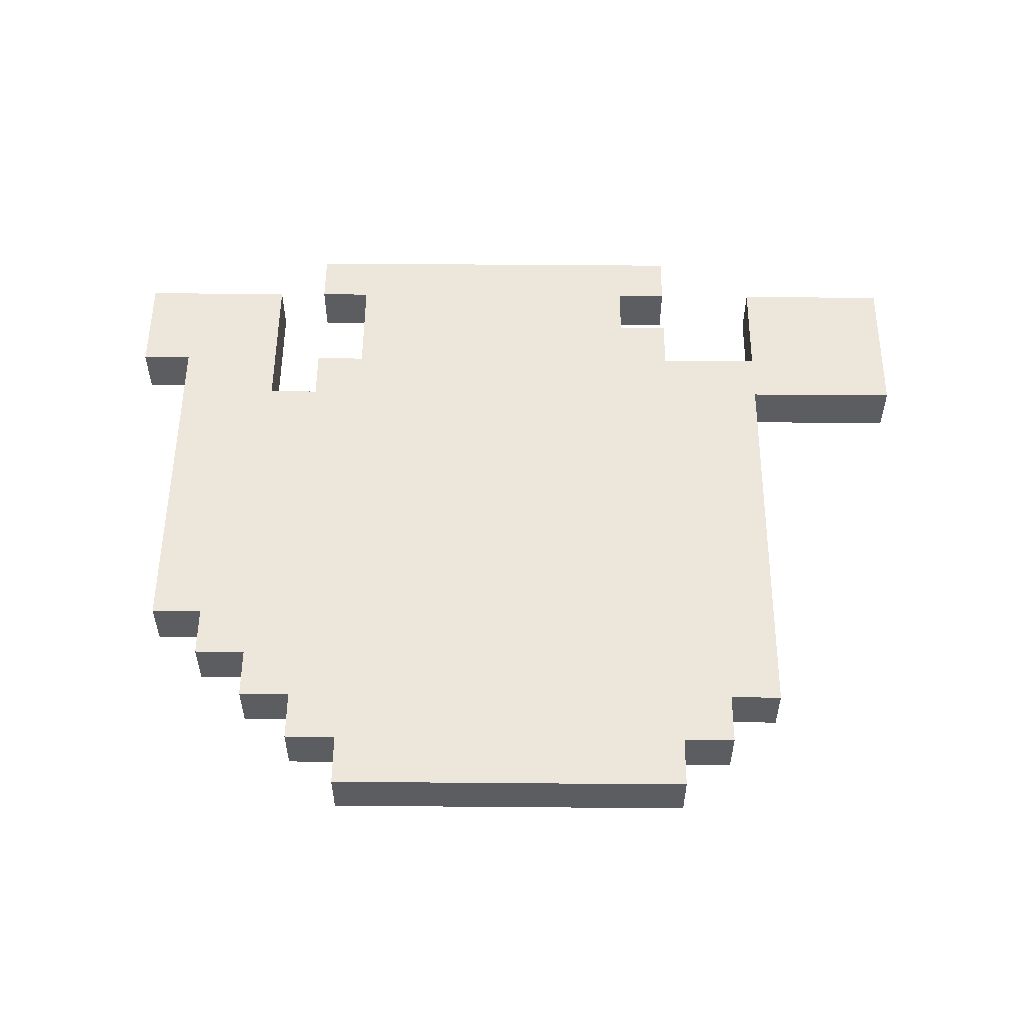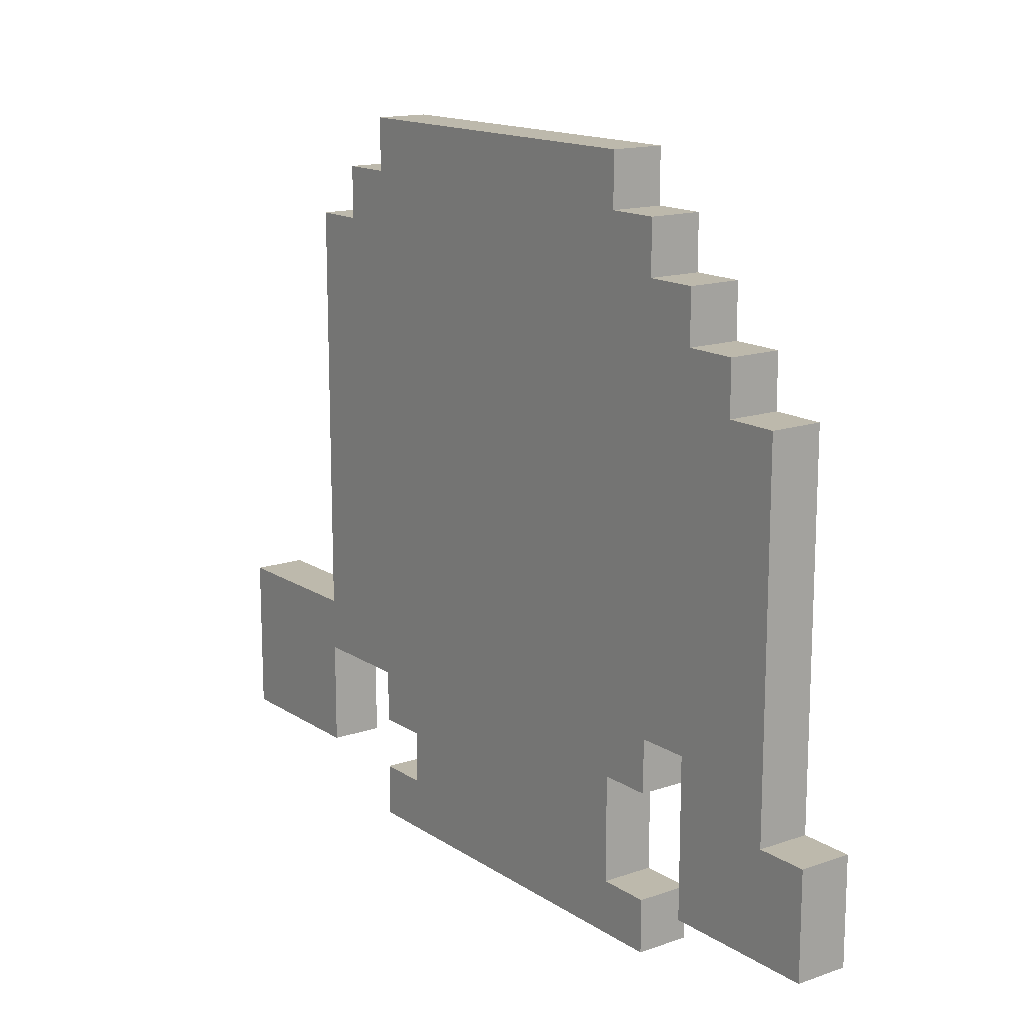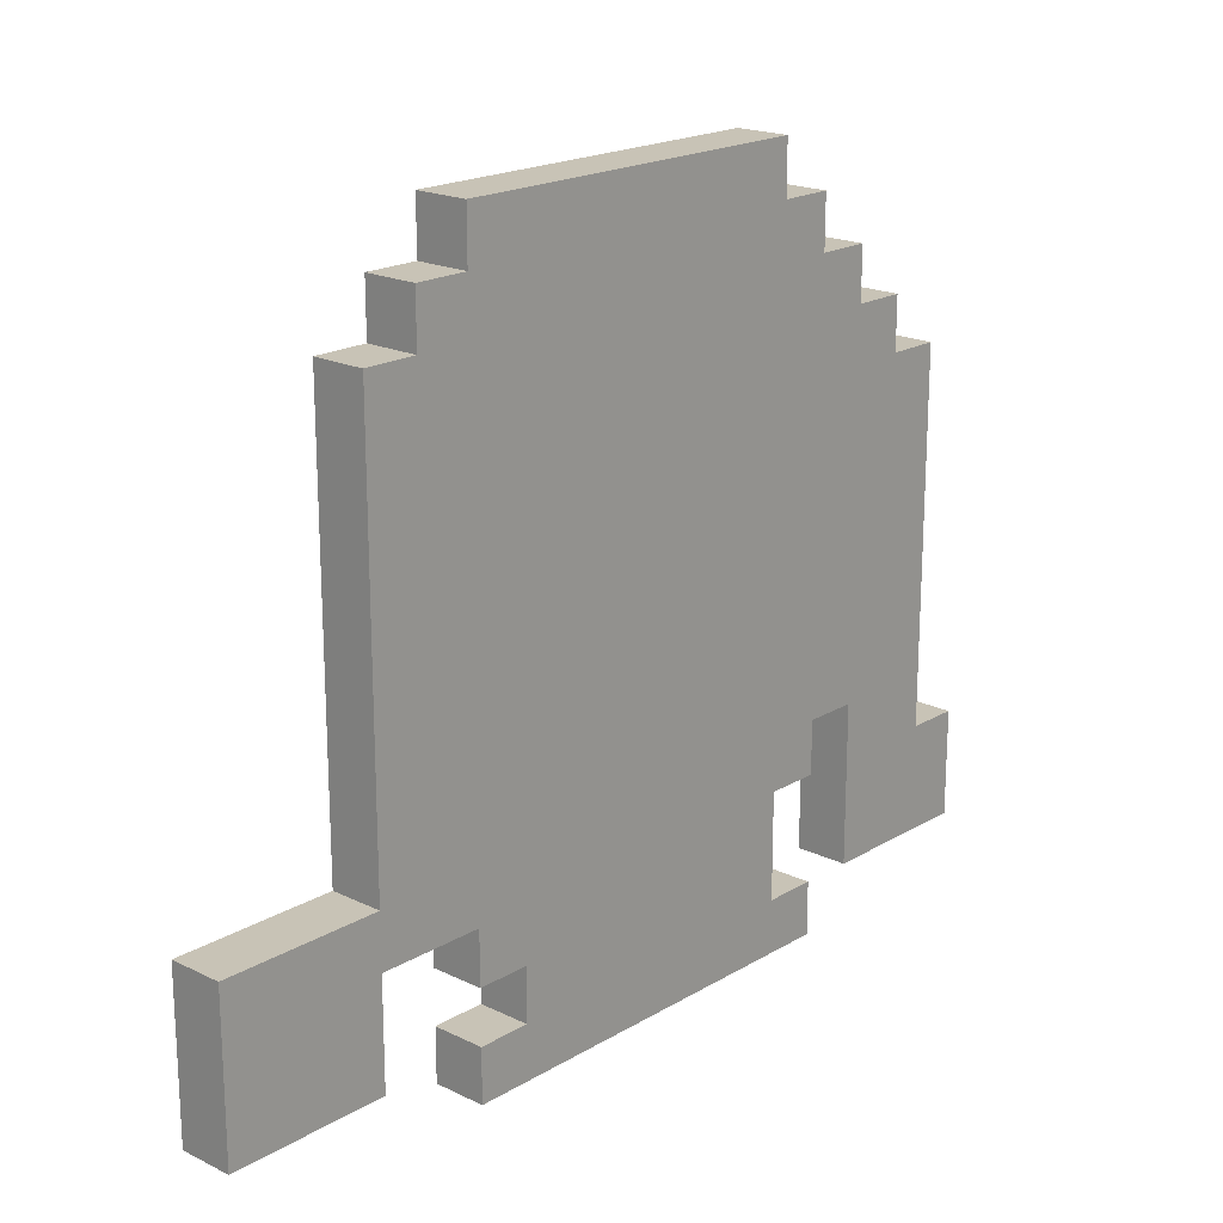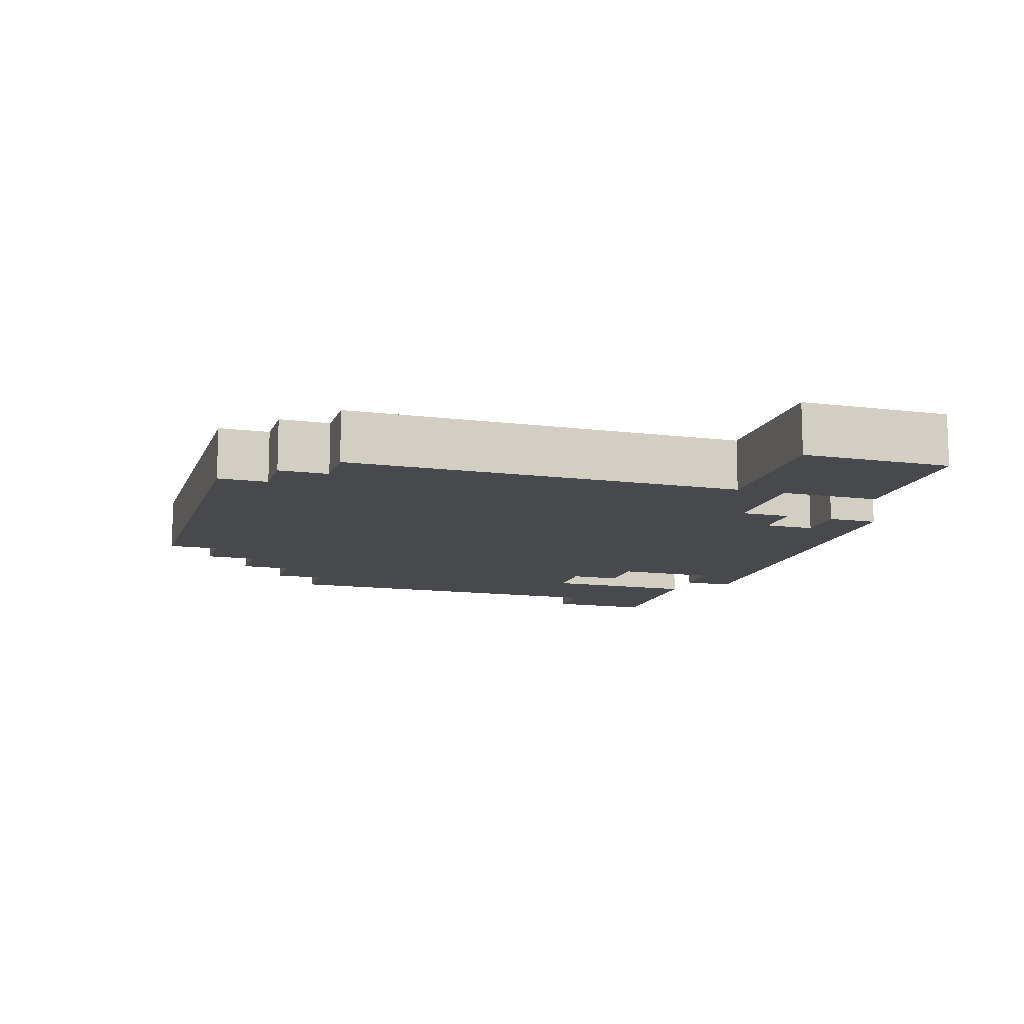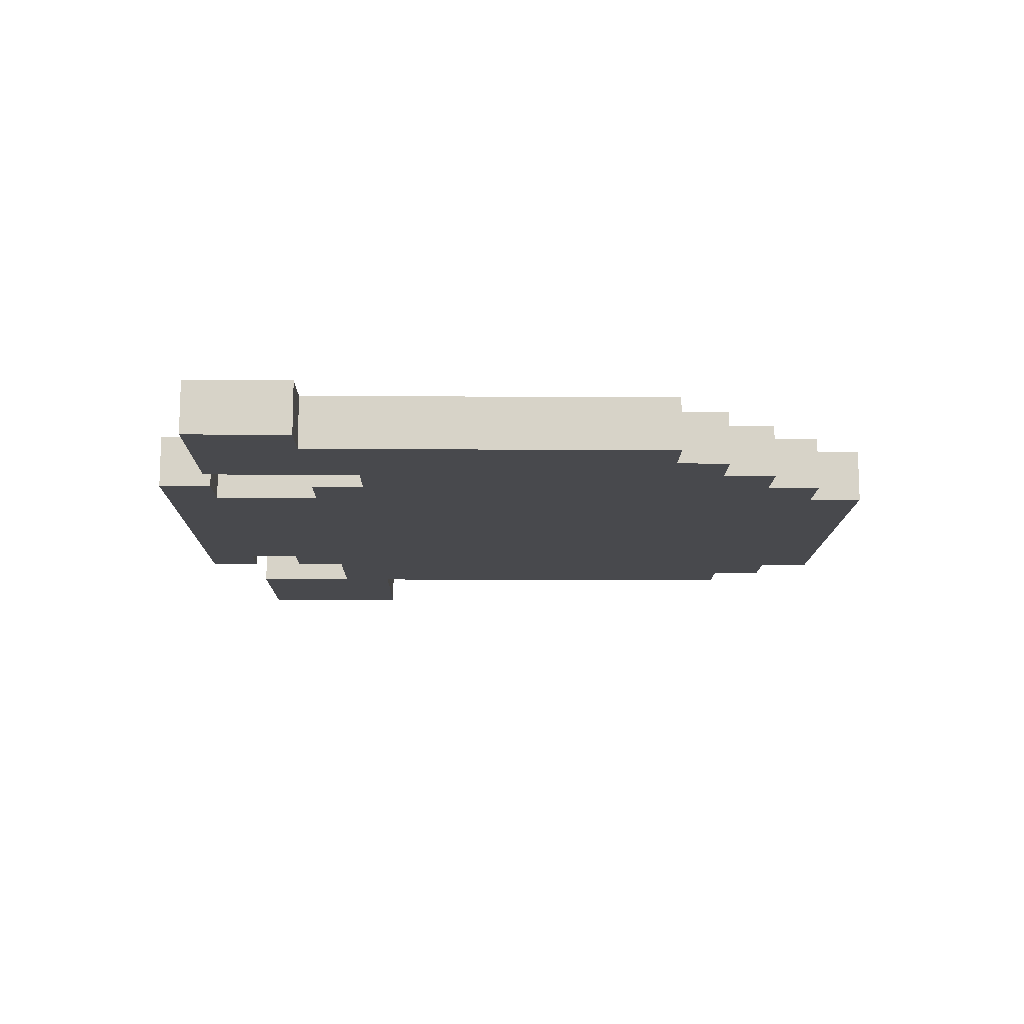
<metadata>
{"format":"obj","ext":"obj","renderer":"f3d","projection":"perspective","resolution":1024,"background":"white","views":[{"elev":53.6,"azim":-179.5,"up":"+Z"},{"elev":15.0,"azim":53.6,"up":"+Y"},{"elev":19.4,"azim":-47.8,"up":"+Y"},{"elev":-12.2,"azim":-106.8,"up":"+Z"},{"elev":-12.5,"azim":89.2,"up":"+Z"}]}
</metadata>
<code>
o
v -0.9 0.1 0
v -0.9 0.1 -0.1
v -0.9 0.4 0
v -0.9 0.4 -0.1
v -0.6 0.4 0
v -0.6 0.4 -0.1
v -0.6 1.2 0
v -0.6 1.2 -0.1
v -0.5 1.2 0
v -0.5 1.2 -0.1
v -0.5 1.3 0
v -0.5 1.3 -0.1
v -0.4 0 0
v -0.4 0 -0.1
v -0.4 0.1 0
v -0.4 0.1 -0.1
v -0.4 0.2 0
v -0.4 0.2 -0.1
v -0.4 0.3 0
v -0.4 0.3 -0.1
v -0.4 1.3 0
v -0.4 1.3 -0.1
v -0.4 1.4 0
v -0.4 1.4 -0.1
v -0.3 0.1 0
v -0.3 0.1 -0.1
v -0.3 0.2 0
v -0.3 0.2 -0.1
v 0.5 0.1 0
v 0.5 0.1 -0.1
v 0.5 0.4 0
v 0.5 0.4 -0.1
v -0.6 0.1 0
v -0.6 0.1 -0.1
v -0.6 0.3 0
v -0.6 0.3 -0.1
v 0.3 0.1 0
v 0.3 0.1 -0.1
v 0.3 0.3 0
v 0.3 0.3 -0.1
v 0.3 1.3 0
v 0.3 1.3 -0.1
v 0.3 1.4 0
v 0.3 1.4 -0.1
v 0.4 0 0
v 0.4 0 -0.1
v 0.4 0.1 0
v 0.4 0.1 -0.1
v 0.4 0.3 0
v 0.4 0.3 -0.1
v 0.4 0.4 0
v 0.4 0.4 -0.1
v 0.4 1.2 0
v 0.4 1.2 -0.1
v 0.4 1.3 0
v 0.4 1.3 -0.1
v 0.5 1.1 0
v 0.5 1.1 -0.1
v 0.5 1.2 0
v 0.5 1.2 -0.1
v 0.6 1 0
v 0.6 1 -0.1
v 0.6 1.1 0
v 0.6 1.1 -0.1
v 0.7 0.3 0
v 0.7 0.3 -0.1
v 0.7 1 0
v 0.7 1 -0.1
v 0.8 0.1 0
v 0.8 0.1 -0.1
v 0.8 0.3 0
v 0.8 0.3 -0.1
v -0.9 0.1 0
v -0.9 0.4 0
v -0.8 0.2 0
v -0.8 0.3 0
v -0.7 0.2 0
v -0.7 0.3 0
v -0.6 0.1 0
v -0.6 0.3 0
v -0.6 0.4 0
v -0.6 1.2 0
v -0.5 0.4 0
v -0.5 1.2 0
v -0.5 1.3 0
v -0.4 0 0
v -0.4 0.1 0
v -0.4 0.2 0
v -0.4 0.3 0
v -0.4 0.4 0
v -0.4 0.5 0
v -0.4 1.1 0
v -0.4 1.2 0
v -0.4 1.3 0
v -0.4 1.4 0
v -0.3 0.1 0
v -0.3 0.2 0
v -0.3 0.4 0
v -0.3 0.5 0
v -0.3 0.7 0
v -0.3 0.8 0
v -0.3 1 0
v -0.3 1.1 0
v -0.3 1.2 0
v -0.2 0.1 0
v -0.2 0.3 0
v -0.2 0.7 0
v -0.2 0.8 0
v -0.2 1 0
v -0.2 1.1 0
v -0.1 1 0
v -0.1 1.1 0
v 0 0.7 0
v 0 0.8 0
v 0 1 0
v 0 1.1 0
v 0.1 0.2 0
v 0.1 0.3 0
v 0.1 0.7 0
v 0.1 0.8 0
v 0.1 1 0
v 0.1 1.1 0
v 0.2 0.1 0
v 0.2 0.2 0
v 0.2 0.4 0
v 0.2 0.5 0
v 0.2 1 0
v 0.2 1.1 0
v 0.2 1.2 0
v 0.3 0.1 0
v 0.3 0.3 0
v 0.3 0.4 0
v 0.3 0.5 0
v 0.3 1.1 0
v 0.3 1.2 0
v 0.3 1.3 0
v 0.3 1.4 0
v 0.4 0 0
v 0.4 0.1 0
v 0.4 0.3 0
v 0.4 0.4 0
v 0.4 0.6 0
v 0.4 1 0
v 0.4 1.2 0
v 0.4 1.3 0
v 0.5 0.1 0
v 0.5 0.4 0
v 0.5 0.6 0
v 0.5 0.9 0
v 0.5 1 0
v 0.5 1.1 0
v 0.5 1.2 0
v 0.6 0.2 0
v 0.6 0.3 0
v 0.6 0.4 0
v 0.6 0.9 0
v 0.6 1 0
v 0.6 1.1 0
v 0.7 0.2 0
v 0.7 0.3 0
v 0.7 1 0
v 0.8 0.1 0
v 0.8 0.3 0
v -0.9 0.1 -0.1
v -0.9 0.4 -0.1
v -0.8 0.2 -0.1
v -0.8 0.3 -0.1
v -0.7 0.2 -0.1
v -0.7 0.3 -0.1
v -0.6 0.1 -0.1
v -0.6 0.3 -0.1
v -0.6 0.4 -0.1
v -0.6 1.2 -0.1
v -0.5 0.4 -0.1
v -0.5 1.2 -0.1
v -0.5 1.3 -0.1
v -0.4 0 -0.1
v -0.4 0.1 -0.1
v -0.4 0.2 -0.1
v -0.4 0.3 -0.1
v -0.4 0.4 -0.1
v -0.4 0.5 -0.1
v -0.4 1.1 -0.1
v -0.4 1.2 -0.1
v -0.4 1.3 -0.1
v -0.4 1.4 -0.1
v -0.3 0.1 -0.1
v -0.3 0.2 -0.1
v -0.3 0.4 -0.1
v -0.3 0.5 -0.1
v -0.3 0.7 -0.1
v -0.3 0.8 -0.1
v -0.3 1 -0.1
v -0.3 1.1 -0.1
v -0.3 1.2 -0.1
v -0.2 0.1 -0.1
v -0.2 0.3 -0.1
v -0.2 0.7 -0.1
v -0.2 0.8 -0.1
v -0.2 1 -0.1
v -0.2 1.1 -0.1
v -0.1 1 -0.1
v -0.1 1.1 -0.1
v 0 0.7 -0.1
v 0 0.8 -0.1
v 0 1 -0.1
v 0 1.1 -0.1
v 0.1 0.2 -0.1
v 0.1 0.3 -0.1
v 0.1 0.7 -0.1
v 0.1 0.8 -0.1
v 0.1 1 -0.1
v 0.1 1.1 -0.1
v 0.2 0.1 -0.1
v 0.2 0.2 -0.1
v 0.2 0.4 -0.1
v 0.2 0.5 -0.1
v 0.2 1 -0.1
v 0.2 1.1 -0.1
v 0.2 1.2 -0.1
v 0.3 0.1 -0.1
v 0.3 0.3 -0.1
v 0.3 0.4 -0.1
v 0.3 0.5 -0.1
v 0.3 1.1 -0.1
v 0.3 1.2 -0.1
v 0.3 1.3 -0.1
v 0.3 1.4 -0.1
v 0.4 0 -0.1
v 0.4 0.1 -0.1
v 0.4 0.3 -0.1
v 0.4 0.4 -0.1
v 0.4 0.6 -0.1
v 0.4 1 -0.1
v 0.4 1.2 -0.1
v 0.4 1.3 -0.1
v 0.5 0.1 -0.1
v 0.5 0.4 -0.1
v 0.5 0.6 -0.1
v 0.5 0.9 -0.1
v 0.5 1 -0.1
v 0.5 1.1 -0.1
v 0.5 1.2 -0.1
v 0.6 0.2 -0.1
v 0.6 0.3 -0.1
v 0.6 0.4 -0.1
v 0.6 0.9 -0.1
v 0.6 1 -0.1
v 0.6 1.1 -0.1
v 0.7 0.2 -0.1
v 0.7 0.3 -0.1
v 0.7 1 -0.1
v 0.8 0.1 -0.1
v 0.8 0.3 -0.1
v -0.4 0 0
v 0.4 0 0
v -0.4 0 -0.1
v 0.4 0 -0.1
v -0.9 0.1 0
v -0.6 0.1 0
v 0.5 0.1 0
v 0.8 0.1 0
v -0.9 0.1 -0.1
v -0.6 0.1 -0.1
v 0.5 0.1 -0.1
v 0.8 0.1 -0.1
v -0.4 0.2 0
v -0.3 0.2 0
v -0.4 0.2 -0.1
v -0.3 0.2 -0.1
v -0.6 0.3 0
v -0.4 0.3 0
v 0.3 0.3 0
v 0.4 0.3 0
v -0.6 0.3 -0.1
v -0.4 0.3 -0.1
v 0.3 0.3 -0.1
v 0.4 0.3 -0.1
v 0.4 0.4 0
v 0.5 0.4 0
v 0.4 0.4 -0.1
v 0.5 0.4 -0.1
v -0.4 0.1 0
v -0.3 0.1 0
v 0.3 0.1 0
v 0.4 0.1 0
v -0.4 0.1 -0.1
v -0.3 0.1 -0.1
v 0.3 0.1 -0.1
v 0.4 0.1 -0.1
v 0.7 0.3 0
v 0.8 0.3 0
v 0.7 0.3 -0.1
v 0.8 0.3 -0.1
v -0.9 0.4 0
v -0.6 0.4 0
v -0.9 0.4 -0.1
v -0.6 0.4 -0.1
v 0.6 1 0
v 0.7 1 0
v 0.6 1 -0.1
v 0.7 1 -0.1
v 0.5 1.1 0
v 0.6 1.1 0
v 0.5 1.1 -0.1
v 0.6 1.1 -0.1
v -0.6 1.2 0
v -0.5 1.2 0
v 0.4 1.2 0
v 0.5 1.2 0
v -0.6 1.2 -0.1
v -0.5 1.2 -0.1
v 0.4 1.2 -0.1
v 0.5 1.2 -0.1
v -0.5 1.3 0
v -0.4 1.3 0
v 0.3 1.3 0
v 0.4 1.3 0
v -0.5 1.3 -0.1
v -0.4 1.3 -0.1
v 0.3 1.3 -0.1
v 0.4 1.3 -0.1
v -0.4 1.4 0
v 0.3 1.4 0
v -0.4 1.4 -0.1
v 0.3 1.4 -0.1
f 3 2 1
f 4 2 3
f 7 6 5
f 8 6 7
f 11 10 9
f 12 10 11
f 15 14 13
f 16 14 15
f 19 18 17
f 20 18 19
f 23 22 21
f 24 22 23
f 27 26 25
f 28 26 27
f 31 30 29
f 32 30 31
f 33 34 35
f 35 34 36
f 37 38 39
f 39 38 40
f 41 42 43
f 43 42 44
f 45 46 47
f 47 46 48
f 49 50 51
f 51 50 52
f 53 54 55
f 55 54 56
f 57 58 59
f 59 58 60
f 61 62 63
f 63 62 64
f 65 66 67
f 67 66 68
f 69 70 71
f 71 70 72
f 75 74 73
f 76 74 75
f 77 75 73
f 77 76 75
f 78 74 76
f 78 76 77
f 79 77 73
f 79 78 77
f 80 74 78
f 80 78 79
f 81 74 80
f 83 82 81
f 83 81 80
f 84 82 83
f 89 83 80
f 90 84 83
f 90 83 89
f 91 84 90
f 92 84 91
f 93 85 84
f 93 84 92
f 94 85 93
f 96 87 86
f 97 89 88
f 98 90 89
f 98 91 90
f 99 92 91
f 99 91 98
f 100 92 99
f 101 92 100
f 102 92 101
f 103 93 92
f 103 92 102
f 103 94 93
f 104 94 103
f 105 96 86
f 105 97 96
f 106 98 89
f 106 97 105
f 106 89 97
f 107 101 100
f 107 100 99
f 108 102 101
f 108 101 107
f 109 104 103
f 109 102 108
f 109 103 102
f 110 104 109
f 111 108 107
f 111 109 108
f 111 110 109
f 112 104 110
f 112 110 111
f 113 111 107
f 113 107 99
f 114 111 113
f 115 112 111
f 115 111 114
f 116 104 112
f 116 112 115
f 117 106 105
f 118 98 106
f 118 106 117
f 119 114 113
f 119 113 99
f 120 115 114
f 120 114 119
f 120 116 115
f 121 116 120
f 122 104 116
f 122 116 121
f 123 105 86
f 123 117 105
f 124 118 117
f 124 117 123
f 125 98 118
f 125 99 98
f 126 119 99
f 126 99 125
f 126 121 120
f 126 120 119
f 127 122 121
f 127 121 126
f 128 104 122
f 128 122 127
f 129 94 104
f 129 104 128
f 130 123 86
f 130 124 123
f 131 125 118
f 131 124 130
f 131 118 124
f 131 126 125
f 132 126 131
f 133 128 127
f 133 126 132
f 133 127 126
f 134 129 128
f 134 128 133
f 135 94 129
f 135 129 134
f 136 95 94
f 136 94 135
f 137 95 136
f 138 130 86
f 139 130 138
f 140 132 131
f 141 135 134
f 141 132 140
f 141 134 133
f 141 133 132
f 142 135 141
f 143 135 142
f 144 136 135
f 144 135 143
f 145 136 144
f 147 142 141
f 148 143 142
f 148 142 147
f 149 143 148
f 150 144 143
f 150 143 149
f 151 144 150
f 152 144 151
f 153 147 146
f 154 147 153
f 155 149 148
f 155 147 154
f 155 148 147
f 156 150 149
f 156 149 155
f 156 151 150
f 157 151 156
f 158 151 157
f 159 154 153
f 159 153 146
f 160 157 156
f 160 154 159
f 160 155 154
f 160 156 155
f 161 157 160
f 162 159 146
f 162 160 159
f 163 160 162
f 164 165 166
f 166 165 167
f 164 166 168
f 166 167 168
f 167 165 169
f 168 167 169
f 164 168 170
f 168 169 170
f 169 165 171
f 170 169 171
f 171 165 172
f 172 173 174
f 171 172 174
f 174 173 175
f 171 174 180
f 174 175 181
f 180 174 181
f 181 175 182
f 182 175 183
f 175 176 184
f 183 175 184
f 184 176 185
f 177 178 187
f 179 180 188
f 180 181 189
f 181 182 189
f 182 183 190
f 189 182 190
f 190 183 191
f 191 183 192
f 192 183 193
f 183 184 194
f 193 183 194
f 184 185 194
f 194 185 195
f 177 187 196
f 187 188 196
f 180 189 197
f 196 188 197
f 188 180 197
f 191 192 198
f 190 191 198
f 192 193 199
f 198 192 199
f 194 195 200
f 199 193 200
f 193 194 200
f 200 195 201
f 198 199 202
f 199 200 202
f 200 201 202
f 201 195 203
f 202 201 203
f 198 202 204
f 190 198 204
f 204 202 205
f 202 203 206
f 205 202 206
f 203 195 207
f 206 203 207
f 196 197 208
f 197 189 209
f 208 197 209
f 204 205 210
f 190 204 210
f 205 206 211
f 210 205 211
f 206 207 211
f 211 207 212
f 207 195 213
f 212 207 213
f 177 196 214
f 196 208 214
f 208 209 215
f 214 208 215
f 209 189 216
f 189 190 216
f 190 210 217
f 216 190 217
f 211 212 217
f 210 211 217
f 212 213 218
f 217 212 218
f 213 195 219
f 218 213 219
f 195 185 220
f 219 195 220
f 177 214 221
f 214 215 221
f 209 216 222
f 221 215 222
f 215 209 222
f 216 217 222
f 222 217 223
f 218 219 224
f 223 217 224
f 217 218 224
f 219 220 225
f 224 219 225
f 220 185 226
f 225 220 226
f 185 186 227
f 226 185 227
f 227 186 228
f 177 221 229
f 229 221 230
f 222 223 231
f 225 226 232
f 231 223 232
f 224 225 232
f 223 224 232
f 232 226 233
f 233 226 234
f 226 227 235
f 234 226 235
f 235 227 236
f 232 233 238
f 233 234 239
f 238 233 239
f 239 234 240
f 234 235 241
f 240 234 241
f 241 235 242
f 242 235 243
f 237 238 244
f 244 238 245
f 239 240 246
f 245 238 246
f 238 239 246
f 240 241 247
f 246 240 247
f 241 242 247
f 247 242 248
f 248 242 249
f 244 245 250
f 237 244 250
f 247 248 251
f 250 245 251
f 245 246 251
f 246 247 251
f 251 248 252
f 237 250 253
f 250 251 253
f 253 251 254
f 257 256 255
f 258 256 257
f 263 260 259
f 264 260 263
f 265 262 261
f 266 262 265
f 269 268 267
f 270 268 269
f 275 272 271
f 276 272 275
f 277 274 273
f 278 274 277
f 281 280 279
f 282 280 281
f 283 284 287
f 287 284 288
f 285 286 289
f 289 286 290
f 291 292 293
f 293 292 294
f 295 296 297
f 297 296 298
f 299 300 301
f 301 300 302
f 303 304 305
f 305 304 306
f 307 308 311
f 311 308 312
f 309 310 313
f 313 310 314
f 315 316 319
f 319 316 320
f 317 318 321
f 321 318 322
f 323 324 325
f 325 324 326

</code>
